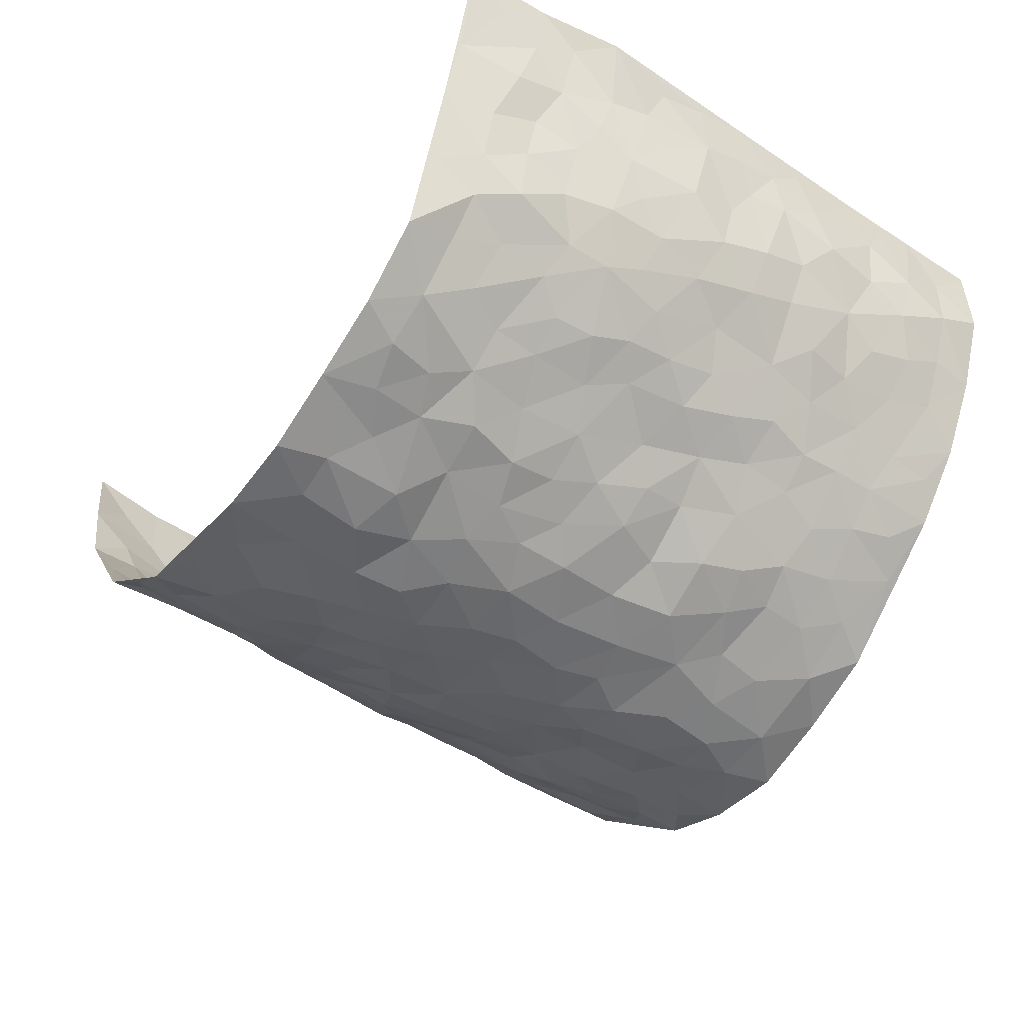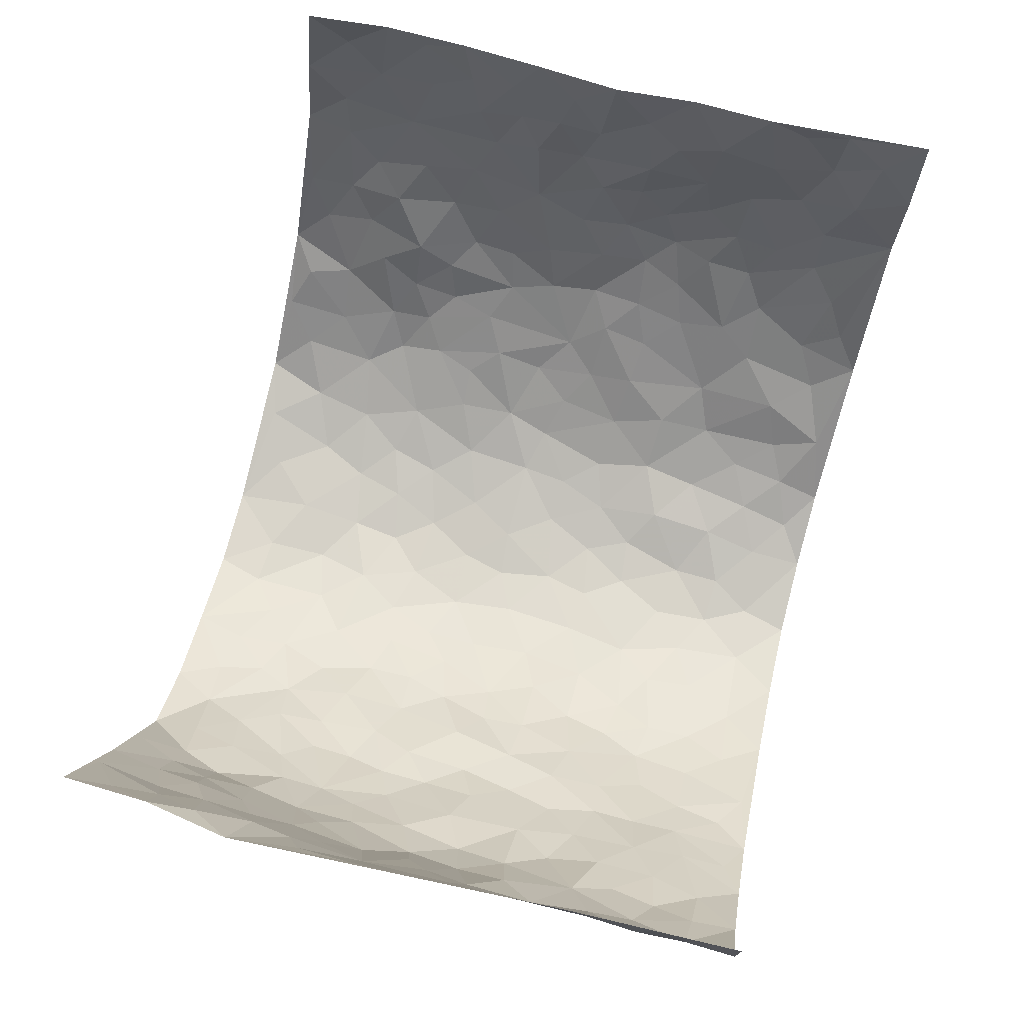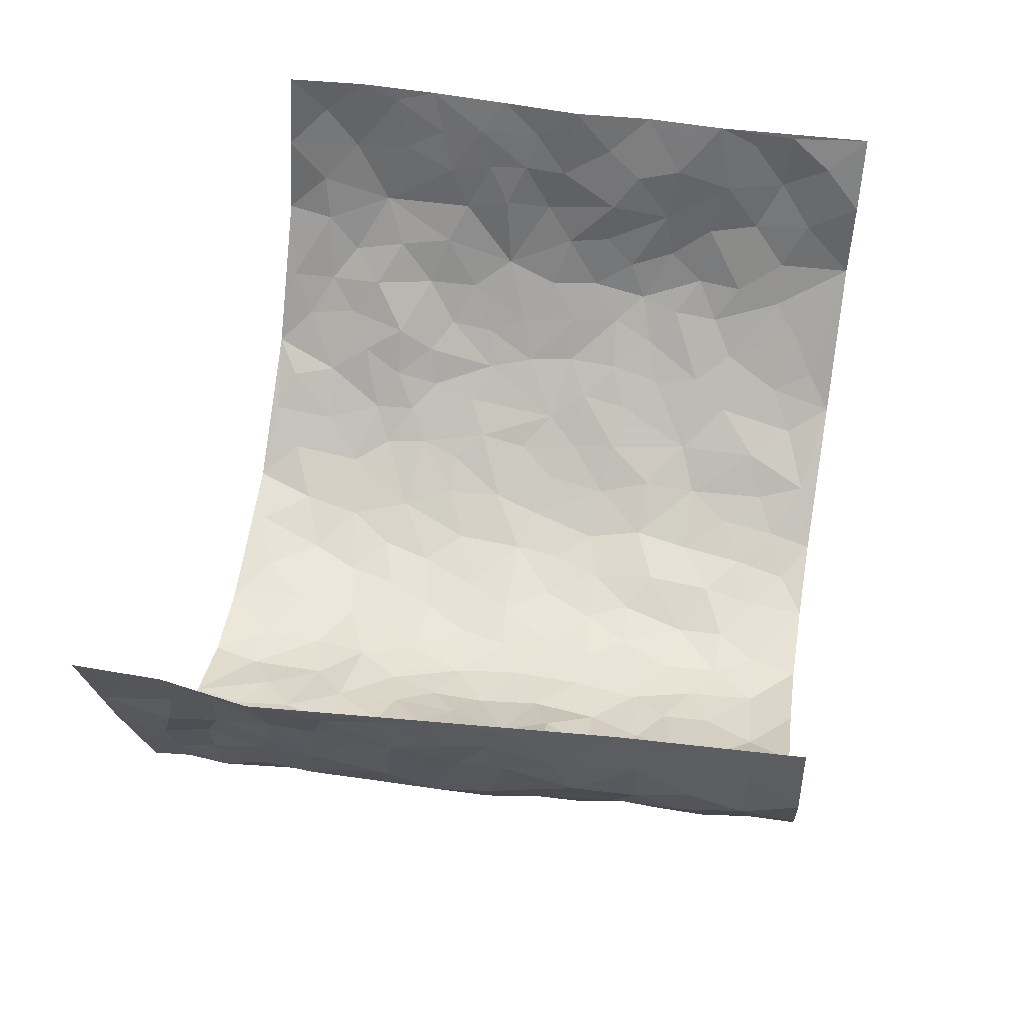
<metadata>
{"format":"obj","ext":"obj","renderer":"f3d","projection":"perspective","resolution":1024,"background":"white","views":[{"elev":-48.8,"azim":55.0,"up":"+Z"},{"elev":75.2,"azim":104.4,"up":"+Z"},{"elev":50.5,"azim":99.3,"up":"+Z"}]}
</metadata>
<code>
v -0.6219 0.01245 0.4182
v -0.6556 1.004 0.3889
v 0.6147 -0.005776 0.3955
v 0.6133 0.9901 0.4124
v -0.5767 0.3979 0.2315
v -0.6243 0.5099 0.407
v -0.5978 0.3647 0.2904
v 0.002048 0.0009373 -0.2402
v -0.6374 0.2606 0.4088
v -0.6154 0.3462 0.3537
v -0.5634 0.006987 0.1783
v -0.6367 0.1358 0.412
v -0.5475 0.2969 0.1538
v -0.5947 0.008718 0.2991
v -0.5958 0.295 0.2749
v -0.4285 0.003307 -0.02681
v -0.6319 0.1977 0.3898
v -0.2788 0.1657 -0.162
v -0.5784 0.327 0.2118
v -0.6105 0.1268 0.297
v -0.6229 0.07178 0.3594
v -0.5823 0.07001 0.2367
v -0.5355 0.1311 0.1203
v -0.5548 0.08022 0.1699
v -0.6095 0.2145 0.3073
v -0.6168 0.2782 0.342
v -0.5831 0.1827 0.2054
v -0.5398 0.2136 0.1395
v -0.597 0.4952 0.2945
v -0.6321 0.3855 0.4074
v -0.5815 1.001 0.1553
v -0.4429 0.2247 0.01712
v 0.2526 0.1584 -0.186
v -0.6356 0.7576 0.3994
v -0.3328 0.3926 -0.1131
v -0.5878 0.7572 0.2067
v -0.5999 0.8352 0.2195
v -0.4857 0.4444 0.03742
v -0.5037 0.6079 0.0462
v -0.4301 1 -0.04212
v -0.6284 0.695 0.3794
v -0.5382 0.5651 0.09777
v -0.3559 0.7539 -0.1066
v -0.4339 0.2811 -0.01192
v -0.3984 0.2258 -0.0464
v -0.4205 0.1637 -0.01704
v -0.3951 0.637 -0.0615
v -0.3349 0.5592 -0.1166
v 0.1643 0.4734 -0.2274
v -0.3127 0.2201 -0.14
v -0.2057 0.6087 -0.2068
v -0.3377 0.6287 -0.1073
v -0.2836 0.05624 -0.1504
v -0.5191 0.7127 0.06808
v -0.3563 0.1939 -0.09565
v -0.5977 0.6248 0.3004
v -0.03739 0.3461 -0.2527
v 0.05813 0.3384 -0.2501
v 0.2785 0.4515 -0.1587
v -0.09418 0.5496 -0.2415
v -0.1624 0.5542 -0.2219
v 0.09129 0.6293 -0.2417
v -0.5153 0.3487 0.08115
v -0.5664 0.5785 0.1809
v -0.6369 0.8168 0.3691
v -0.4659 0.1321 0.03022
v -0.3329 0.01179 -0.1056
v -0.5834 0.4716 0.2267
v -0.4956 0.1749 0.07923
v -0.4965 0.02167 0.07704
v -0.2378 -0.0003587 -0.1848
v -0.5016 0.09159 0.07425
v -0.4611 0.05573 0.01872
v -0.3798 0.0378 -0.062
v -0.3963 0.1047 -0.05309
v -0.6059 0.6929 0.3172
v -0.6437 0.8807 0.3863
v -0.5618 0.5136 0.171
v -0.003108 0.9962 -0.262
v -0.5858 0.6806 0.2302
v -0.4733 0.3165 0.02341
v -0.4445 0.4621 -0.019
v 0.006744 0.5701 -0.2539
v -0.04733 0.4814 -0.2427
v 0.004457 0.4183 -0.2551
v -0.1232 0.1255 -0.2315
v -0.4838 0.6719 0.02177
v -0.6123 0.5703 0.3422
v -0.5713 0.6945 0.1597
v -0.3978 0.297 -0.06161
v -0.5106 0.2699 0.08328
v -0.4361 0.6897 -0.02786
v -0.1689 0.4835 -0.2176
v -0.2503 0.4348 -0.1789
v -0.535 0.6515 0.08172
v -0.009264 0.116 -0.2389
v -0.3745 0.5103 -0.08722
v -0.3168 0.2874 -0.1309
v -0.2328 0.5021 -0.1927
v -0.1755 0.38 -0.2155
v -0.6367 0.6334 0.4022
v -0.5554 0.6262 0.1371
v -0.5801 0.5855 0.2447
v -0.3312 0.1094 -0.1147
v -0.4533 0.5345 -0.0153
v -0.5443 0.4092 0.1221
v -0.1273 0.3218 -0.2317
v -0.146 0.2471 -0.2236
v -0.4461 0.6128 -0.0136
v 0.1067 0.7279 -0.2381
v -0.002672 0.2128 -0.2501
v -0.07086 0.2709 -0.2402
v 0.00575 0.2863 -0.2548
v -0.3813 0.3637 -0.07366
v -0.1919 0.1818 -0.2081
v -0.5295 0.4908 0.09506
v -0.4708 0.3827 0.01787
v -0.4284 0.3924 -0.03159
v -0.2884 0.523 -0.154
v -0.2443 0.3491 -0.1764
v -0.3283 0.4663 -0.1264
v -0.217 0.2696 -0.1935
v -0.08907 0.4095 -0.2402
v -0.4961 0.5338 0.04478
v -0.0909 0.1959 -0.2399
v -0.2078 0.09125 -0.1982
v -0.36 0.2578 -0.09476
v -0.6149 0.4464 0.3563
v -0.5974 0.4279 0.2986
v 0.09372 0.4219 -0.2492
v 0.2038 0.2378 -0.2055
v 0.08333 0.5161 -0.247
v 0.02086 0.4868 -0.2546
v 0.1638 0.3925 -0.224
v 0.59 0.4921 0.2142
v 0.2117 0.4339 -0.1989
v 0.2575 0.3143 -0.1846
v 0.1571 0.5666 -0.2234
v 0.1157 0.9969 -0.2275
v -0.2755 0.6185 -0.1618
v 0.3735 0.88 -0.07152
v 0.4203 0.9976 -0.02332
v -0.2104 0.7787 -0.2095
v -0.05934 0.8619 -0.2529
v -0.2976 0.3477 -0.1418
v -0.4032 0.5663 -0.05363
v -0.07168 0.0511 -0.2295
v -0.1534 0.02026 -0.2074
v 0.1252 0.002136 -0.232
v 0.01242 0.8582 -0.2627
v -0.01765 0.6982 -0.2555
v 0.3851 0.1977 -0.09413
v 0.3175 0.29 -0.139
v 0.4926 0.525 0.04503
v 0.4485 0.5463 -0.005823
v 0.4152 0.1366 -0.07803
v 0.4593 0.2277 -0.02505
v 0.3737 0.3615 -0.09034
v 0.02209 0.6394 -0.2503
v -0.05975 0.6258 -0.2511
v -0.1424 0.728 -0.2219
v -0.08691 0.6914 -0.2453
v -0.06185 0.7893 -0.2573
v -0.1348 0.631 -0.231
v 0.02013 0.773 -0.2571
v 0.2294 0.9986 -0.179
v -0.02132 0.9243 -0.2648
v -0.2584 0.8449 -0.1823
v -0.1948 0.878 -0.2126
v -0.2987 0.78 -0.157
v -0.2383 0.9968 -0.1995
v -0.2204 0.6938 -0.1976
v -0.2939 0.6996 -0.1456
v -0.1375 0.8273 -0.228
v -0.1242 0.996 -0.2453
v 0.2105 0.7455 -0.1998
v 0.171 0.6663 -0.2212
v 0.297 0.5949 -0.1331
v 0.2484 0.5231 -0.1792
v 0.255 0.6648 -0.1793
v 0.373 0.7445 -0.07231
v 0.3221 0.6833 -0.1188
v 0.2706 0.7331 -0.1667
v 0.0669 0.9278 -0.2542
v 0.07758 0.8217 -0.2484
v 0.1418 0.8569 -0.2284
v 0.2374 0.8733 -0.1824
v 0.2984 0.7937 -0.1434
v 0.2187 0.5953 -0.1859
v -0.626 0.8723 0.2982
v -0.5492 0.819 0.1127
v -0.6091 0.7804 0.291
v -0.6094 1.003 0.274
v -0.6282 0.9453 0.3378
v -0.5997 0.9249 0.2296
v -0.5767 0.888 0.1559
v -0.506 0.9316 0.04887
v -0.543 0.8881 0.09254
v -0.5547 0.7485 0.1169
v -0.481 0.8159 0.0111
v -0.5193 0.783 0.06044
v -0.4469 0.9027 -0.026
v -0.3523 0.8783 -0.1025
v -0.4681 0.9622 0.0007953
v -0.4121 0.8171 -0.05651
v -0.3974 0.9372 -0.07594
v -0.3168 0.9724 -0.1337
v -0.4437 0.7622 -0.02047
v -0.3006 0.9006 -0.1528
v -0.2478 0.9292 -0.1866
v 0.1509 0.7838 -0.2197
v 0.2398 0.804 -0.1768
v 0.1828 0.9333 -0.2139
v 0.3513 0.8124 -0.09504
v 0.3077 0.8813 -0.1299
v 0.3372 0.9823 -0.0939
v 0.2668 0.9378 -0.1566
v 0.3856 0.9478 -0.05787
v 0.3396 0.4927 -0.1009
v 0.3003 0.5287 -0.1395
v 0.4209 0.6041 -0.03615
v 0.3767 0.6646 -0.06458
v 0.3584 0.5877 -0.08317
v 0.3343 0.192 -0.1412
v 0.4308 0.3352 -0.05331
v 0.4046 0.5222 -0.05515
v 0.3208 0.388 -0.1326
v -0.1243 0.9123 -0.2394
v -0.1826 0.9556 -0.2252
v 0.3086 0.1349 -0.1613
v 0.4967 0.01472 0.04668
v 0.1965 0.3332 -0.2104
v 0.2575 0.3852 -0.175
v 0.4988 0.2471 0.02226
v 0.5658 0.9952 0.1769
v 0.6397 0.2424 0.3915
v 0.4218 0.812 -0.02387
v 0.5737 0.4841 0.1419
v 0.4206 0.7468 -0.02867
v 0.6289 0.4919 0.3991
v 0.546 0.2916 0.09541
v 0.4448 0.468 -0.02467
v 0.5826 0.3062 0.199
v 0.4835 0.4154 0.00988
v 0.4515 0.004396 -0.06804
v 0.08963 0.2508 -0.2397
v 0.4492 0.07753 -0.0436
v 0.134 0.3182 -0.2351
v 0.38 0.2676 -0.09546
v 0.6006 0.2596 0.2935
v 0.5305 0.46 0.07726
v 0.4958 0.0816 0.01257
v 0.3976 0.4258 -0.06364
v 0.514 0.3708 0.04422
v 0.2788 0.2337 -0.1796
v 0.4282 0.2722 -0.05605
v 0.2593 0.07937 -0.1873
v 0.3536 0.004089 -0.1421
v 0.2415 0.002303 -0.1925
v 0.1977 0.115 -0.2066
v 0.06937 0.1682 -0.2498
v 0.1451 0.1893 -0.2324
v 0.5197 0.1461 0.0414
v 0.5928 0.4184 0.1963
v 0.5631 0.2174 0.1723
v 0.5226 0.07923 0.08051
v 0.5468 0.3821 0.09773
v 0.5643 0.3357 0.1423
v 0.6092 0.3203 0.3043
v 0.5822 0.5643 0.1704
v 0.5391 0.1432 0.1197
v 0.5566 0.1466 0.1895
v 0.6017 0.3621 0.2592
v 0.6257 0.3424 0.359
v 0.617 0.4324 0.3046
v 0.5004 0.3125 0.02082
v 0.5805 0.1013 0.2412
v 0.3234 0.06516 -0.1616
v 0.3885 0.07119 -0.1162
v 0.07307 0.07705 -0.2386
v 0.1446 0.07256 -0.2303
v 0.6185 0.7401 0.4072
v 0.5483 0.07657 0.1576
v 0.5334 0.2139 0.08423
v 0.6282 0.4169 0.3793
v 0.618 0.502 0.3276
v 0.5853 0.2454 0.2295
v 0.4655 0.1483 -0.01821
v 0.5376 -0.000218 0.1624
v 0.4428 0.3944 -0.03356
v 0.6063 0.05743 0.3579
v 0.6191 0.1192 0.3965
v 0.5849 0.1754 0.2617
v 0.5983 0.119 0.3183
v 0.5684 0.005169 0.2531
v 0.6104 0.1825 0.3567
v 0.5463 0.5537 0.09875
v 0.5527 0.6306 0.1265
v 0.4876 0.6355 0.04185
v 0.6093 0.6859 0.2519
v 0.5105 0.7702 0.08509
v 0.6217 0.6165 0.3817
v 0.5831 0.6379 0.1966
v 0.6095 0.5888 0.2788
v 0.5673 0.7406 0.17
v 0.6034 0.5246 0.269
v 0.6177 0.5668 0.3392
v 0.6155 0.6522 0.3174
v 0.5246 0.6916 0.08405
v 0.4725 0.7236 0.02952
v 0.4375 0.6746 -0.01502
v 0.6146 0.846 0.2837
v 0.5609 0.8684 0.1523
v 0.6003 0.7715 0.2423
v 0.6141 0.7703 0.3268
v 0.5938 0.8397 0.2126
v 0.6158 0.8652 0.4069
v 0.5497 0.8 0.136
v 0.6155 0.8026 0.3843
v 0.5708 0.9281 0.1822
v 0.6137 0.9929 0.2896
v 0.5016 0.9972 0.07022
v 0.6086 0.9209 0.2526
v 0.6111 0.9208 0.3396
v 0.5285 0.9327 0.1131
v 0.462 0.9008 0.03036
v 0.4204 0.8811 -0.021
v 0.4611 0.9688 0.02317
v 0.4692 0.8212 0.03977
v 0.5114 0.8593 0.0931
f 29 6 128
f 12 21 20
f 26 10 9
f 55 45 46
f 27 19 15
f 26 9 17
f 101 6 88
f 12 1 21
f 7 15 19
f 125 86 96
f 84 123 85
f 129 29 128
f 25 27 15
f 12 20 17
f 73 75 66
f 22 14 11
f 26 17 25
f 9 12 17
f 25 15 26
f 5 129 7
f 52 146 48
f 55 18 50
f 7 19 5
f 20 27 25
f 124 82 105
f 41 76 34
f 20 14 22
f 14 20 21
f 14 21 1
f 24 22 11
f 24 27 22
f 72 66 69
f 69 32 91
f 70 24 11
f 24 23 27
f 17 20 25
f 27 20 22
f 10 15 7
f 10 26 15
f 23 28 27
f 27 13 19
f 28 23 69
f 13 27 28
f 119 121 94
f 10 7 129
f 6 30 128
f 9 10 30
f 36 192 80
f 80 102 89
f 118 81 44
f 64 103 78
f 115 126 86
f 45 32 46
f 91 63 13
f 129 68 29
f 95 87 54
f 95 54 199
f 202 40 204
f 82 97 105
f 29 88 6
f 18 55 104
f 148 126 71
f 38 82 124
f 50 18 122
f 117 82 38
f 5 19 106
f 82 117 118
f 80 64 102
f 127 45 55
f 194 77 190
f 98 35 114
f 39 124 105
f 127 50 98
f 106 19 13
f 66 75 46
f 39 95 42
f 63 117 38
f 95 89 102
f 101 56 76
f 51 140 99
f 18 53 126
f 62 83 132
f 45 127 90
f 112 113 57
f 103 29 68
f 130 85 58
f 109 39 105
f 35 94 121
f 113 246 58
f 151 165 163
f 120 100 94
f 114 127 98
f 192 190 65
f 95 39 87
f 36 191 37
f 67 104 74
f 56 101 88
f 13 63 106
f 192 34 76
f 268 241 243
f 108 115 125
f 93 84 60
f 133 84 85
f 156 288 157
f 101 76 41
f 80 103 64
f 105 97 146
f 99 61 51
f 92 109 47
f 125 96 111
f 158 227 153
f 75 104 55
f 69 66 32
f 81 91 32
f 106 78 68
f 42 64 78
f 77 34 65
f 24 70 72
f 75 73 16
f 16 71 67
f 2 34 77
f 13 28 91
f 103 56 88
f 56 80 76
f 72 69 23
f 11 16 70
f 16 73 70
f 16 67 74
f 115 18 126
f 24 72 23
f 73 72 70
f 16 74 75
f 72 73 66
f 32 45 44
f 84 83 60
f 66 46 32
f 78 106 116
f 117 63 81
f 67 53 104
f 103 68 78
f 69 91 28
f 36 80 89
f 106 38 116
f 106 68 5
f 81 118 117
f 62 132 138
f 32 44 81
f 53 67 71
f 57 58 85
f 123 100 107
f 93 60 61
f 33 230 224
f 8 96 147
f 132 133 130
f 140 48 119
f 93 100 123
f 122 98 50
f 164 60 160
f 53 71 126
f 125 112 108
f 193 194 195
f 75 55 46
f 63 91 81
f 56 103 80
f 196 198 31
f 18 104 53
f 121 48 97
f 38 106 63
f 118 97 82
f 97 35 121
f 51 172 140
f 130 134 49
f 87 39 109
f 288 252 263
f 97 114 35
f 47 43 92
f 57 113 58
f 248 130 58
f 34 101 41
f 114 90 127
f 116 124 42
f 145 94 35
f 118 114 97
f 167 79 175
f 98 145 35
f 85 123 57
f 43 47 52
f 199 36 89
f 42 78 116
f 159 83 62
f 88 29 103
f 74 104 75
f 118 44 90
f 173 140 172
f 42 95 102
f 190 192 37
f 65 190 77
f 89 95 199
f 125 111 112
f 92 87 109
f 18 115 122
f 177 180 176
f 112 57 107
f 109 105 146
f 93 94 100
f 285 286 275
f 96 86 147
f 137 232 131
f 57 123 107
f 87 92 208
f 49 134 136
f 132 130 49
f 161 164 162
f 50 127 55
f 122 108 107
f 122 107 100
f 48 140 52
f 118 90 114
f 99 119 94
f 123 84 93
f 36 37 192
f 48 121 119
f 120 122 100
f 39 42 124
f 38 124 116
f 248 58 246
f 44 45 90
f 98 122 120
f 146 52 47
f 94 93 99
f 168 209 170
f 212 183 188
f 202 197 200
f 42 102 64
f 107 108 112
f 99 93 61
f 8 280 96
f 112 111 113
f 125 115 86
f 115 108 122
f 128 30 10
f 5 68 129
f 10 129 128
f 132 49 138
f 83 84 133
f 130 133 85
f 83 133 132
f 248 134 130
f 156 152 224
f 151 110 165
f 212 186 211
f 153 224 249
f 254 251 244
f 246 261 262
f 225 158 249
f 49 136 179
f 185 184 150
f 214 188 181
f 181 188 182
f 161 163 174
f 143 170 172
f 110 211 185
f 184 79 167
f 174 228 169
f 62 110 159
f 163 150 144
f 210 169 229
f 170 143 168
f 176 211 110
f 98 120 145
f 94 145 120
f 48 146 97
f 109 146 47
f 148 86 126
f 147 86 148
f 71 8 148
f 8 147 148
f 244 276 254
f 232 136 134
f 174 143 161
f 60 83 160
f 163 162 151
f 159 160 83
f 261 281 262
f 259 281 149
f 219 220 59
f 246 113 111
f 33 255 131
f 157 256 152
f 137 255 153
f 230 278 279
f 262 260 33
f 154 155 242
f 131 255 137
f 248 131 232
f 281 280 149
f 259 258 278
f 220 179 59
f 159 151 160
f 162 160 151
f 164 61 60
f 228 174 144
f 144 174 163
f 159 110 151
f 161 172 164
f 186 184 185
f 161 162 163
f 61 164 51
f 160 162 164
f 187 217 213
f 150 163 165
f 205 202 200
f 79 184 139
f 170 43 173
f 174 169 143
f 161 143 172
f 167 144 150
f 176 180 183
f 172 170 173
f 223 226 221
f 185 150 165
f 99 140 119
f 207 206 203
f 172 51 164
f 43 52 173
f 173 52 140
f 167 175 228
f 228 229 169
f 210 168 169
f 177 110 62
f 189 138 179
f 62 138 177
f 136 232 233
f 181 182 222
f 150 184 167
f 178 180 189
f 49 179 138
f 177 138 189
f 180 178 182
f 178 179 220
f 307 308 304
f 222 223 221
f 215 187 188
f 176 183 212
f 187 213 186
f 214 215 188
f 185 211 186
f 237 181 239
f 182 188 183
f 110 185 165
f 216 215 141
f 211 176 212
f 182 183 180
f 176 110 177
f 213 184 186
f 178 189 179
f 177 189 180
f 195 190 37
f 197 198 200
f 195 194 190
f 34 192 65
f 80 192 76
f 37 196 195
f 194 2 77
f 193 2 194
f 196 37 191
f 31 193 195
f 198 196 191
f 31 195 196
f 199 201 191
f 197 204 31
f 198 191 201
f 31 198 197
f 201 199 54
f 36 199 191
f 54 208 201
f 208 43 205
f 208 54 87
f 198 201 200
f 206 205 203
f 43 170 203
f 210 207 209
f 40 202 206
f 31 204 40
f 197 202 204
f 208 205 200
f 43 203 205
f 205 206 202
f 203 209 207
f 171 40 207
f 40 206 207
f 208 200 201
f 43 208 92
f 170 209 203
f 168 143 169
f 207 210 171
f 168 210 209
f 188 187 212
f 212 187 186
f 166 139 213
f 184 213 139
f 237 214 181
f 215 214 141
f 216 141 218
f 213 217 166
f 142 166 216
f 217 216 166
f 187 215 217
f 216 217 215
f 237 141 214
f 142 216 218
f 223 222 182
f 179 136 59
f 223 220 219
f 267 238 251
f 237 327 141
f 223 182 178
f 158 290 253
f 220 223 178
f 59 233 227
f 233 59 136
f 248 246 131
f 153 249 158
f 251 254 267
f 223 219 226
f 111 261 246
f 297 251 238
f 276 256 157
f 167 228 144
f 229 228 175
f 175 171 229
f 229 171 210
f 260 257 33
f 265 271 272
f 266 289 283
f 269 243 250
f 249 224 152
f 266 283 271
f 227 233 137
f 253 227 158
f 325 313 320
f 135 264 275
f 310 329 239
f 270 298 297
f 249 256 225
f 275 273 269
f 311 222 221
f 155 154 299
f 234 276 157
f 310 311 299
f 222 239 181
f 221 226 155
f 266 263 252
f 242 290 244
f 264 273 275
f 273 264 243
f 242 244 154
f 276 290 225
f 288 234 157
f 240 282 302
f 275 286 306
f 225 290 158
f 234 263 284
f 241 254 276
f 233 232 137
f 137 153 227
f 264 135 238
f 244 251 154
f 260 259 257
f 227 253 219
f 33 224 255
f 154 297 299
f 240 302 307
f 297 154 251
f 264 268 243
f 253 226 219
f 271 284 263
f 277 294 293
f 290 242 253
f 241 234 284
f 59 227 219
f 242 155 226
f 252 245 231
f 157 152 156
f 257 230 33
f 152 256 249
f 278 230 257
f 262 33 131
f 224 153 255
f 259 278 257
f 134 248 232
f 230 279 224
f 96 261 111
f 261 96 280
f 280 281 261
f 246 262 131
f 252 247 245
f 268 267 241
f 283 277 272
f 288 247 252
f 275 274 285
f 295 291 294
f 267 268 264
f 263 234 288
f 309 310 299
f 290 276 244
f 283 272 271
f 267 254 241
f 265 243 241
f 236 240 285
f 297 238 270
f 303 305 298
f 241 276 234
f 221 155 299
f 272 277 293
f 250 243 287
f 286 285 240
f 284 271 265
f 271 263 266
f 295 3 291
f 225 256 276
f 241 284 265
f 289 266 231
f 3 292 291
f 321 235 323
f 293 294 296
f 279 278 258
f 245 279 258
f 279 156 224
f 260 281 259
f 280 8 149
f 262 281 260
f 231 266 252
f 267 264 238
f 306 304 270
f 283 289 295
f 243 269 273
f 236 269 250
f 294 292 296
f 274 236 285
f 269 274 275
f 250 287 293
f 245 289 231
f 236 274 269
f 156 279 247
f 242 226 253
f 247 279 245
f 243 265 287
f 288 156 247
f 265 272 293
f 296 292 236
f 293 287 265
f 295 294 277
f 277 283 295
f 236 250 296
f 289 3 295
f 292 294 291
f 293 296 250
f 300 304 308
f 325 320 235
f 329 330 326
f 270 304 303
f 270 303 298
f 309 305 301
f 135 306 270
f 299 297 298
f 298 309 299
f 238 135 270
f 300 314 305
f 303 300 305
f 304 306 307
f 300 303 304
f 282 319 315
f 322 325 235
f 275 306 135
f 307 306 286
f 240 307 286
f 308 307 302
f 302 282 308
f 308 282 315
f 305 309 298
f 310 309 301
f 310 301 329
f 310 239 311
f 222 311 239
f 299 311 221
f 319 312 315
f 312 323 316
f 301 305 318
f 305 314 316
f 300 308 315
f 316 314 312
f 312 314 315
f 315 314 300
f 323 312 324
f 316 313 318
f 282 4 317
f 330 313 325
f 4 321 324
f 235 320 323
f 282 317 319
f 312 319 317
f 326 325 322
f 316 320 313
f 316 318 305
f 142 218 327
f 327 218 141
f 316 323 320
f 324 312 317
f 4 324 317
f 321 323 324
f 318 313 330
f 328 326 322
f 326 327 329
f 329 327 237
f 326 328 327
f 322 142 328
f 327 328 142
f 329 237 239
f 301 318 330
f 326 330 325
f 330 329 301

</code>
